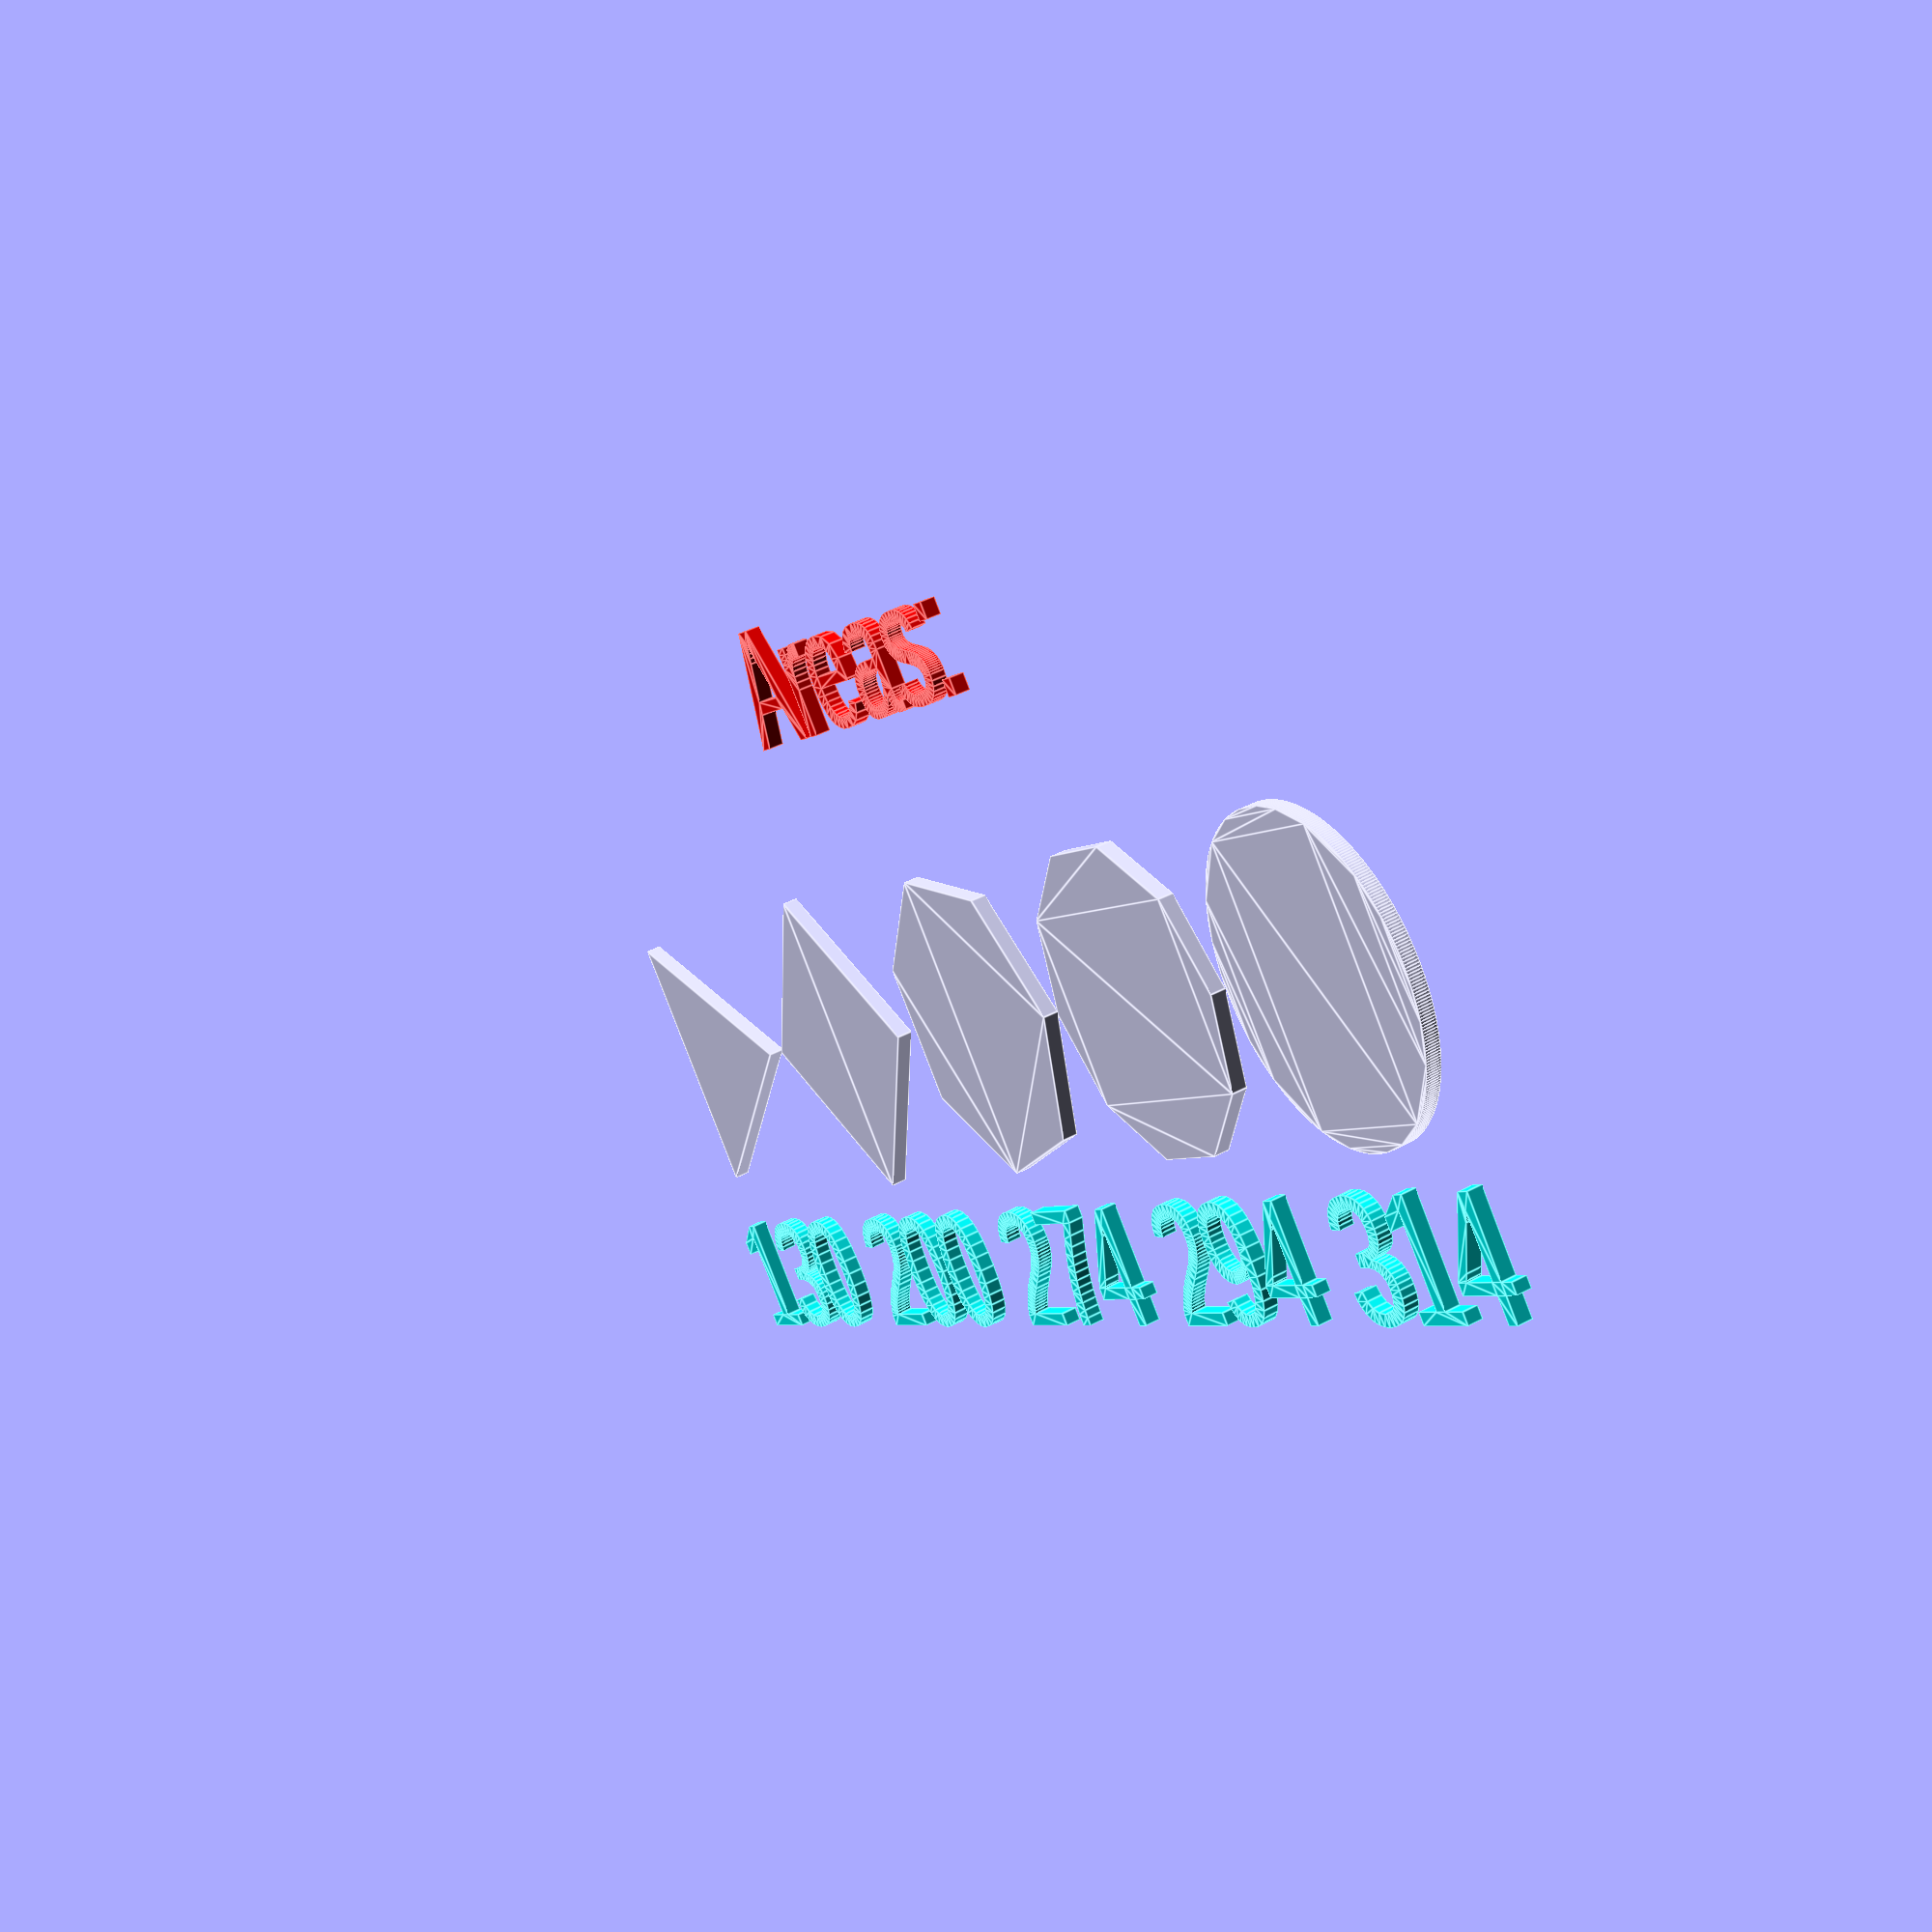
<openscad>
// polygon_areas.scad: Another recursion example 

// Draw all geometry
translate([0,20]) color("Red") text("Areas:", size=8, halign="center");
translate([-44,0]) shapeWithArea(3, 10);
translate([-22,0]) shapeWithArea(4, 10);
translate([0,0]) shapeWithArea(7, 10);
translate([22,0]) shapeWithArea(10, 10);
translate([44,0]) shapeWithArea(360, 10);

// One shape with corresponding text
module shapeWithArea(num, r) {
    polygon(ngon(num, r));
    translate([0,-20]) 
        color("Cyan") 
            text(str(round(area(ngon(num, r)))), halign="center", size=8);
}

// Simple list comprehension for creating N-gon vertices
function ngon(num, r) = 
  [for (i=[0:num-1], a=i*360/num) [ r*cos(a), r*sin(a) ]];

// Area of a triangle with the 3rd vertex in the origin
function triarea(v0, v1) = cross(v0, v1) / 2;

// Area of a polygon using the Shoelace formula
function area(vertices) =
  let (areas = [let (num=len(vertices))
                  for (i=[0:num-1]) 
                    triarea(vertices[i], vertices[(i+1)%num])
               ])
      sum(areas);

// Recursive helper function: Sums all values in a list.
// In this case, sum all partial areas into the final area.
function sum(values,s=0) =
  s == len(values) - 1 ? values[s] : values[s] + sum(values,s+1);


echo(version=version());
// Written in 2015 by Marius Kintel <marius@kintel.net>
//
// To the extent possible under law, the author(s) have dedicated all
// copyright and related and neighboring rights to this software to the
// public domain worldwide. This software is distributed without any
// warranty.
//
// You should have received a copy of the CC0 Public Domain
// Dedication along with this software.
// If not, see <http://creativecommons.org/publicdomain/zero/1.0/>.

</openscad>
<views>
elev=317.9 azim=318.7 roll=57.1 proj=p view=edges
</views>
